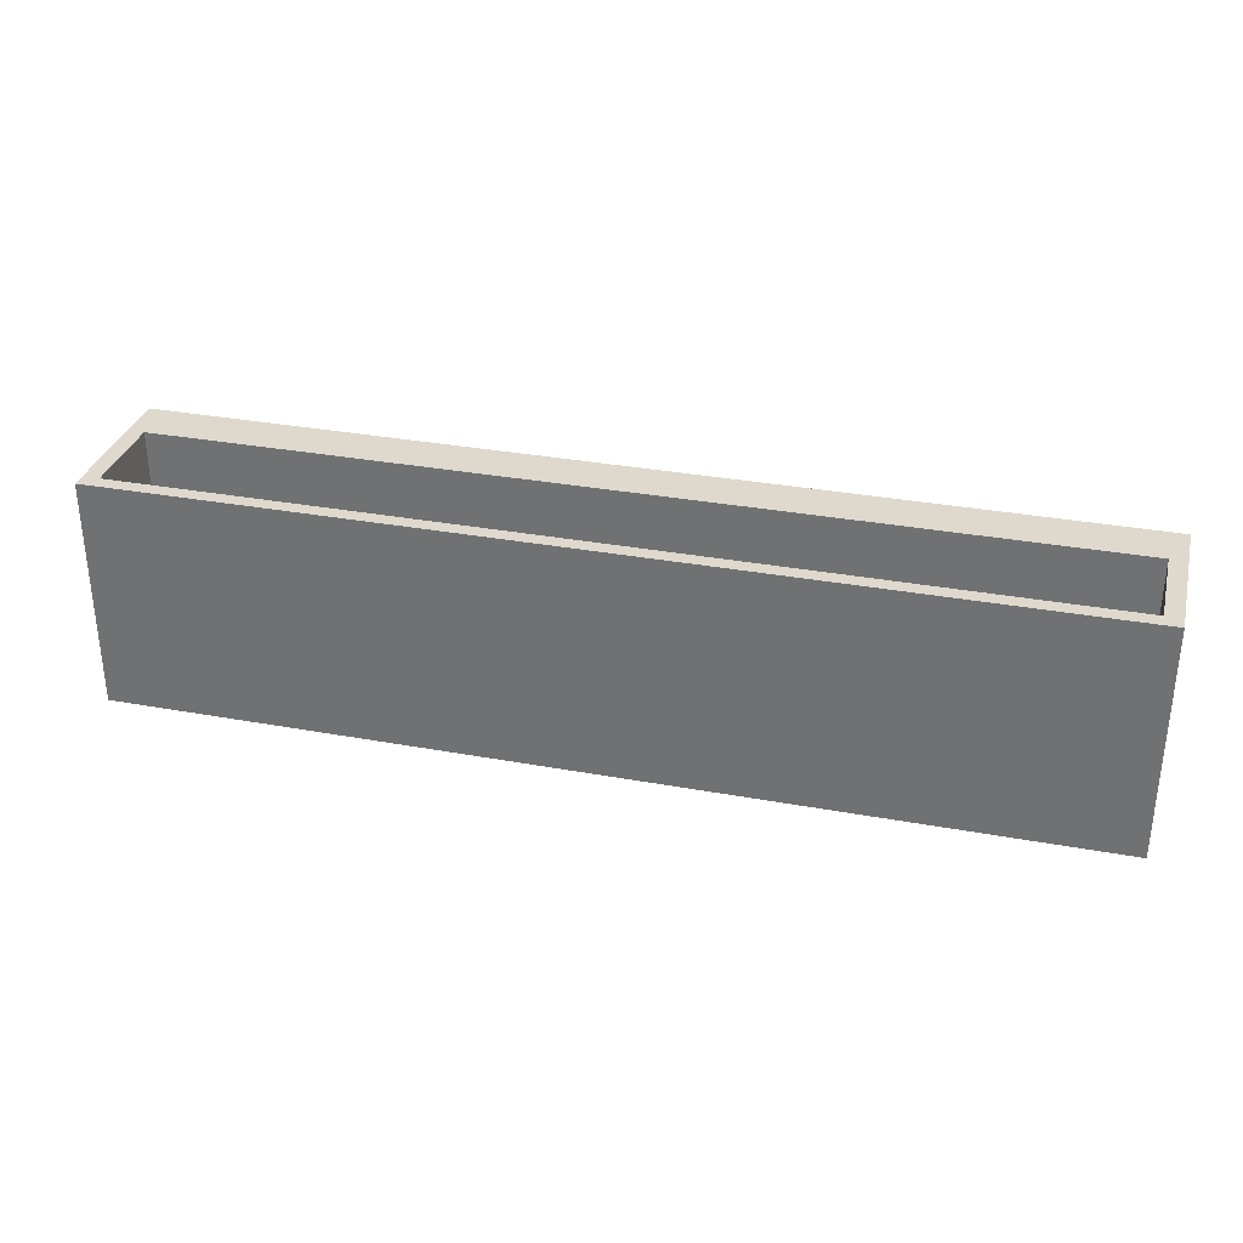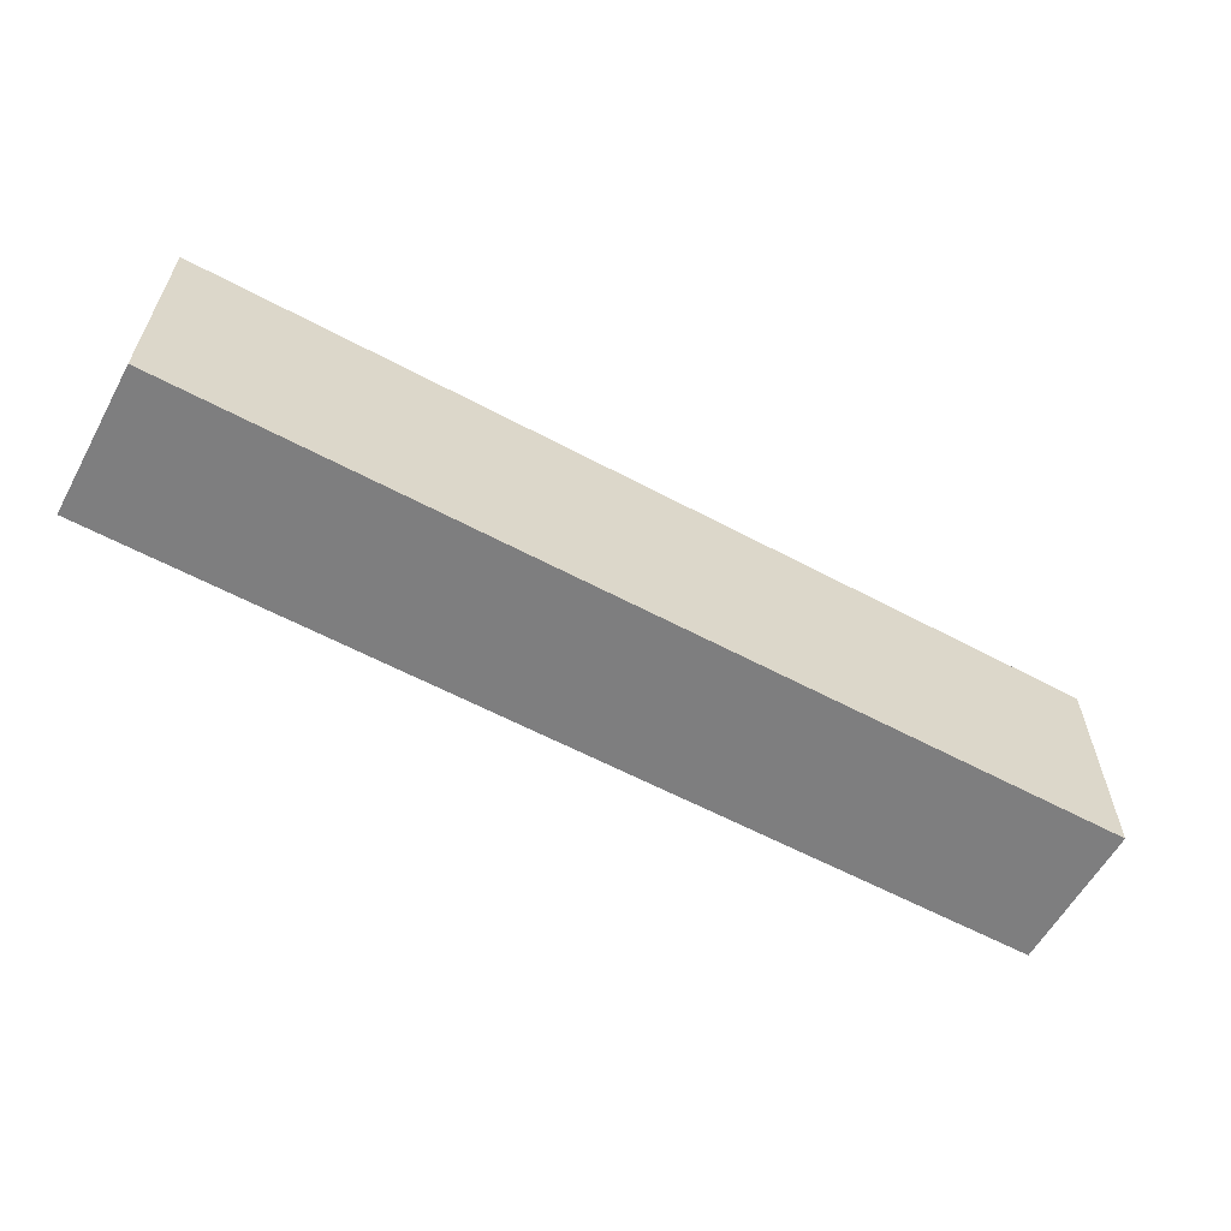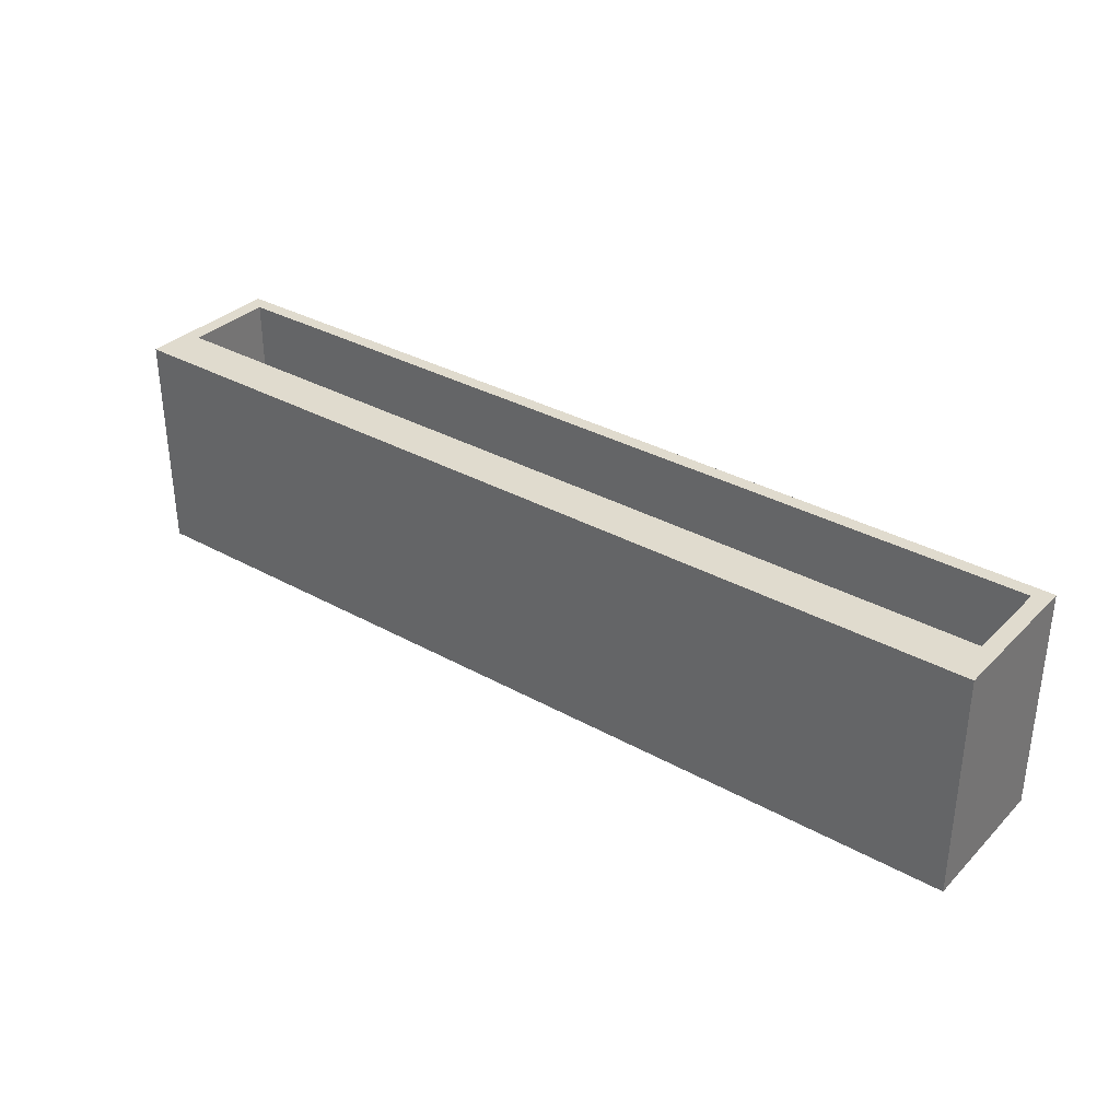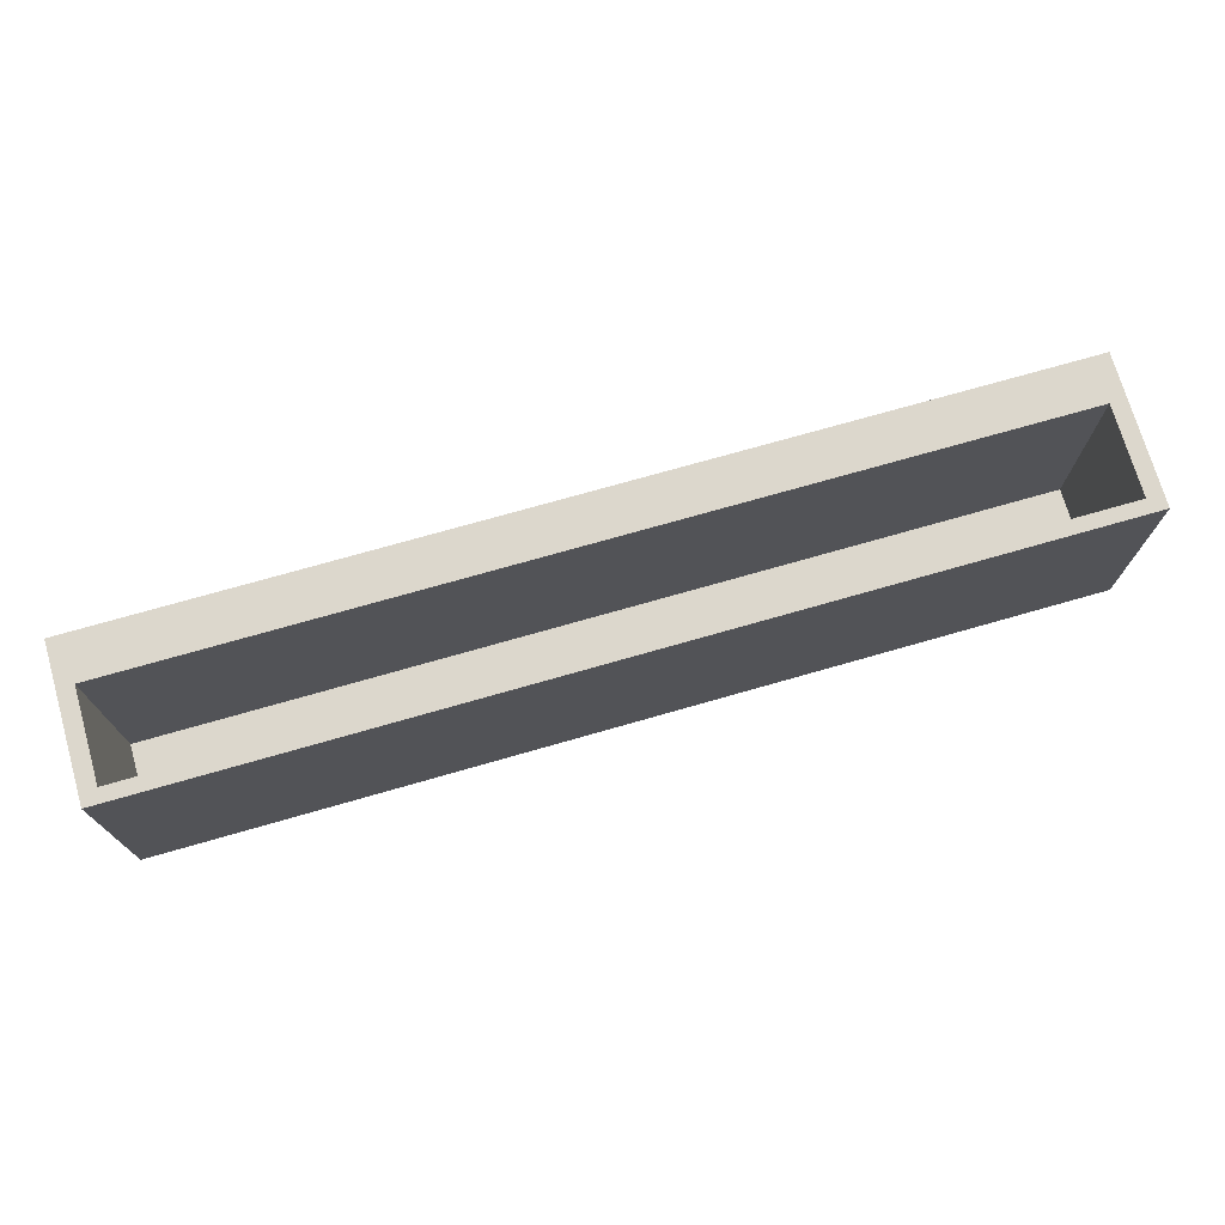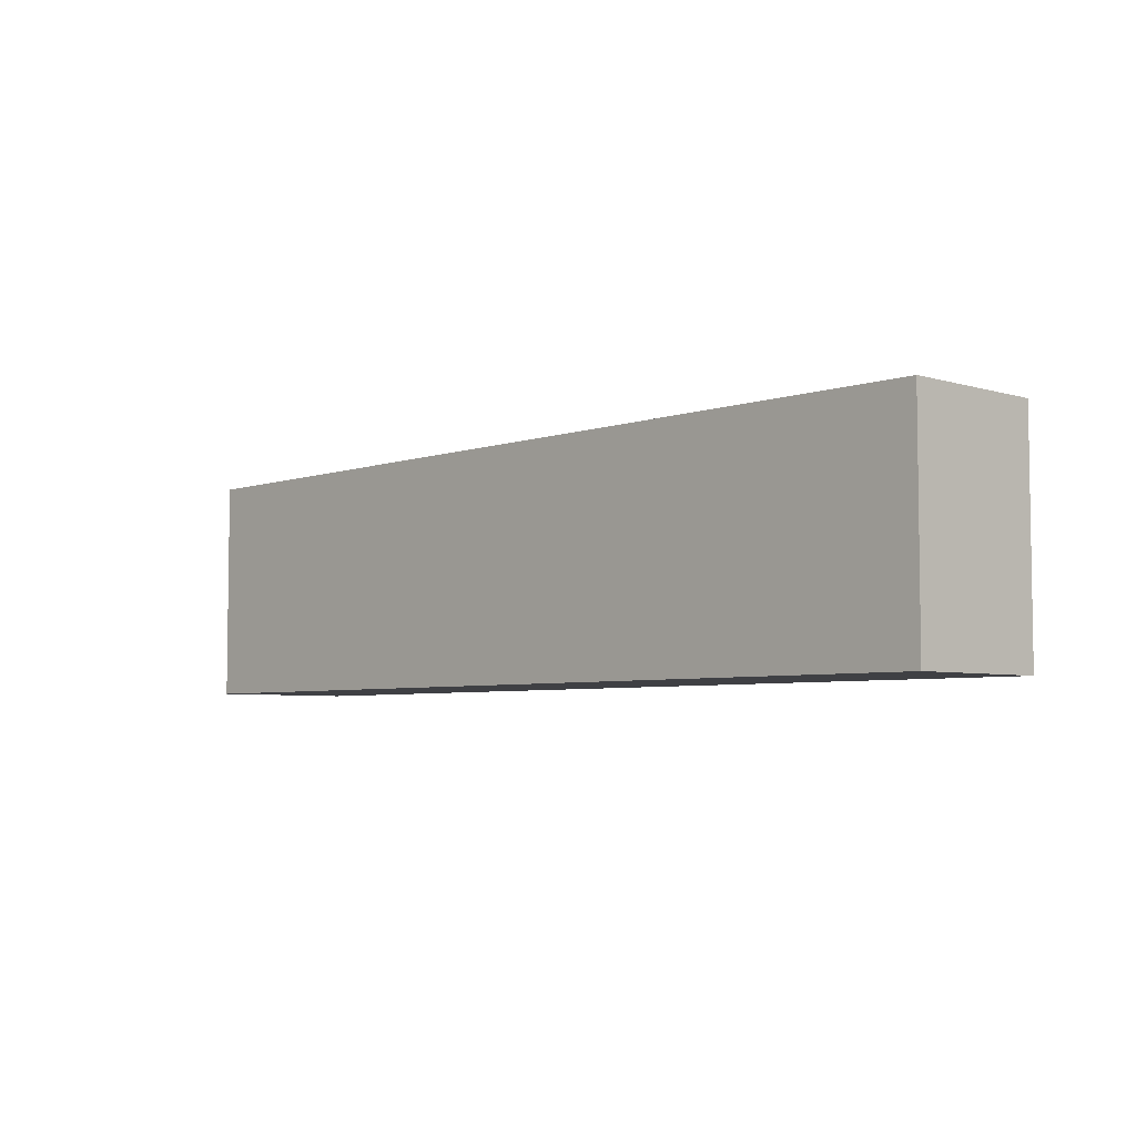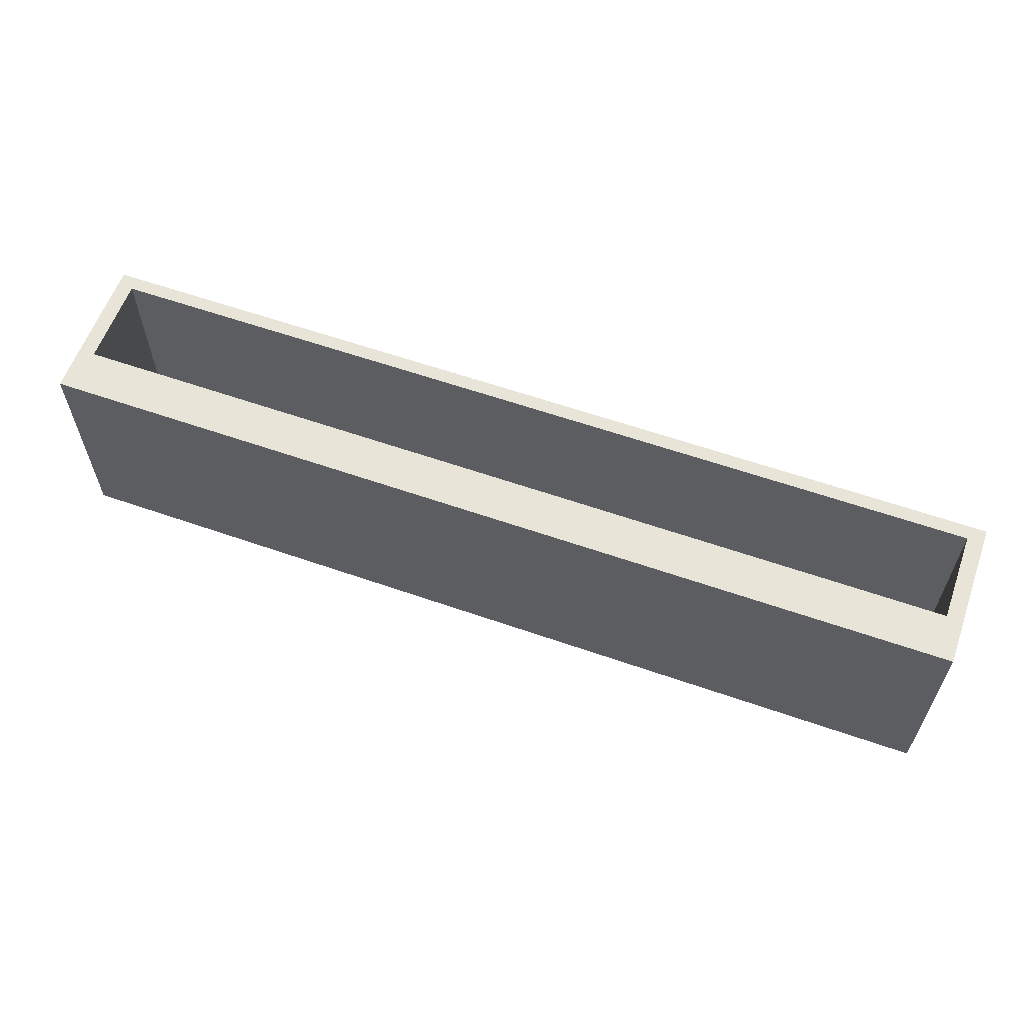
<metadata>
{"format":"obj","ext":"obj","renderer":"f3d","projection":"perspective","resolution":1024,"background":"white","views":[{"elev":32.2,"azim":-165.6,"up":"+Z"},{"elev":-59.5,"azim":-28.8,"up":"+Z"},{"elev":33.6,"azim":37.2,"up":"+Z"},{"elev":72.9,"azim":164.0,"up":"+Z"},{"elev":-5.1,"azim":-133.2,"up":"+Z"},{"elev":60.0,"azim":19.7,"up":"+Z"}]}
</metadata>
<code>
v -200 12.89 90.61
v 200 12.89 90.61
v -200 79 90.61
v 200 79 90.61
v -200 79 -9.394
v 200 79 -9.394
v -200 12.89 -9.394
v 200 12.89 -9.394
v -200 32.91 90.61
v -200 32.91 -9.394
v 200 32.91 -9.394
v 200 32.91 90.61
v -200 72.83 90.61
v -200 72.83 -9.394
v 200 72.83 -9.394
v 200 72.83 90.61
v -66.67 72.83 90.61
v -66.67 32.91 90.61
v -66.67 12.89 90.61
v -66.67 12.89 -9.394
v -66.67 32.91 -9.394
v -66.67 72.83 -9.394
v -66.67 79 -9.394
v -66.67 79 90.61
v 66.67 72.83 90.61
v 66.67 32.91 90.61
v 66.67 12.89 90.61
v 66.67 12.89 -9.394
v 66.67 32.91 -9.394
v 66.67 72.83 -9.394
v 66.67 79 -9.394
v 66.67 79 90.61
v 207.2 12.89 -9.394
v 207.2 12.89 90.61
v 207.2 32.91 -9.394
v 207.2 32.91 90.61
v 207.2 72.83 -9.394
v 207.2 72.83 90.61
v 207.2 79 -9.394
v 207.2 79 90.61
v -207.2 12.89 -9.394
v -207.2 12.89 90.61
v -207.2 32.91 90.61
v -207.2 32.91 -9.394
v -207.2 72.83 90.61
v -207.2 72.83 -9.394
v -207.2 79 90.61
v -207.2 79 -9.394
v 200 72.83 -2.771
v 66.67 72.83 -2.771
v 66.67 32.91 -2.771
v 200 32.91 -2.771
v -66.67 72.83 -2.771
v -200 72.83 -2.771
v -200 32.91 -2.771
v -66.67 32.91 -2.771
f 26 27 2 12
f 31 32 4 6
f 8 28 29 11
f 27 28 8 2
f 34 33 35 36
f 41 42 43 44
f 49 50 51 52
f 44 43 45 46
f 11 29 30 15
f 36 35 37 38
f 4 32 25 16
f 46 45 47 48
f 30 31 6 15
f 38 37 39 40
f 53 54 55 56
f 9 1 19 18
f 1 7 20 19
f 21 20 7 10
f 22 21 10 14
f 14 5 23 22
f 5 3 24 23
f 17 24 3 13
f 50 53 56 51
f 18 19 27 26
f 19 20 28 27
f 29 28 20 21
f 30 29 21 22
f 22 23 31 30
f 23 24 32 31
f 25 32 24 17
f 2 8 33 34
f 8 11 35 33
f 12 2 34 36
f 11 15 37 35
f 16 12 36 38
f 15 6 39 37
f 6 4 40 39
f 4 16 38 40
f 7 1 42 41
f 1 9 43 42
f 10 7 41 44
f 9 13 45 43
f 14 10 44 46
f 13 3 47 45
f 3 5 48 47
f 5 14 46 48
f 16 25 50 49
f 26 12 52 51
f 12 16 49 52
f 17 13 54 53
f 13 9 55 54
f 9 18 56 55
f 25 17 53 50
f 18 26 51 56

</code>
